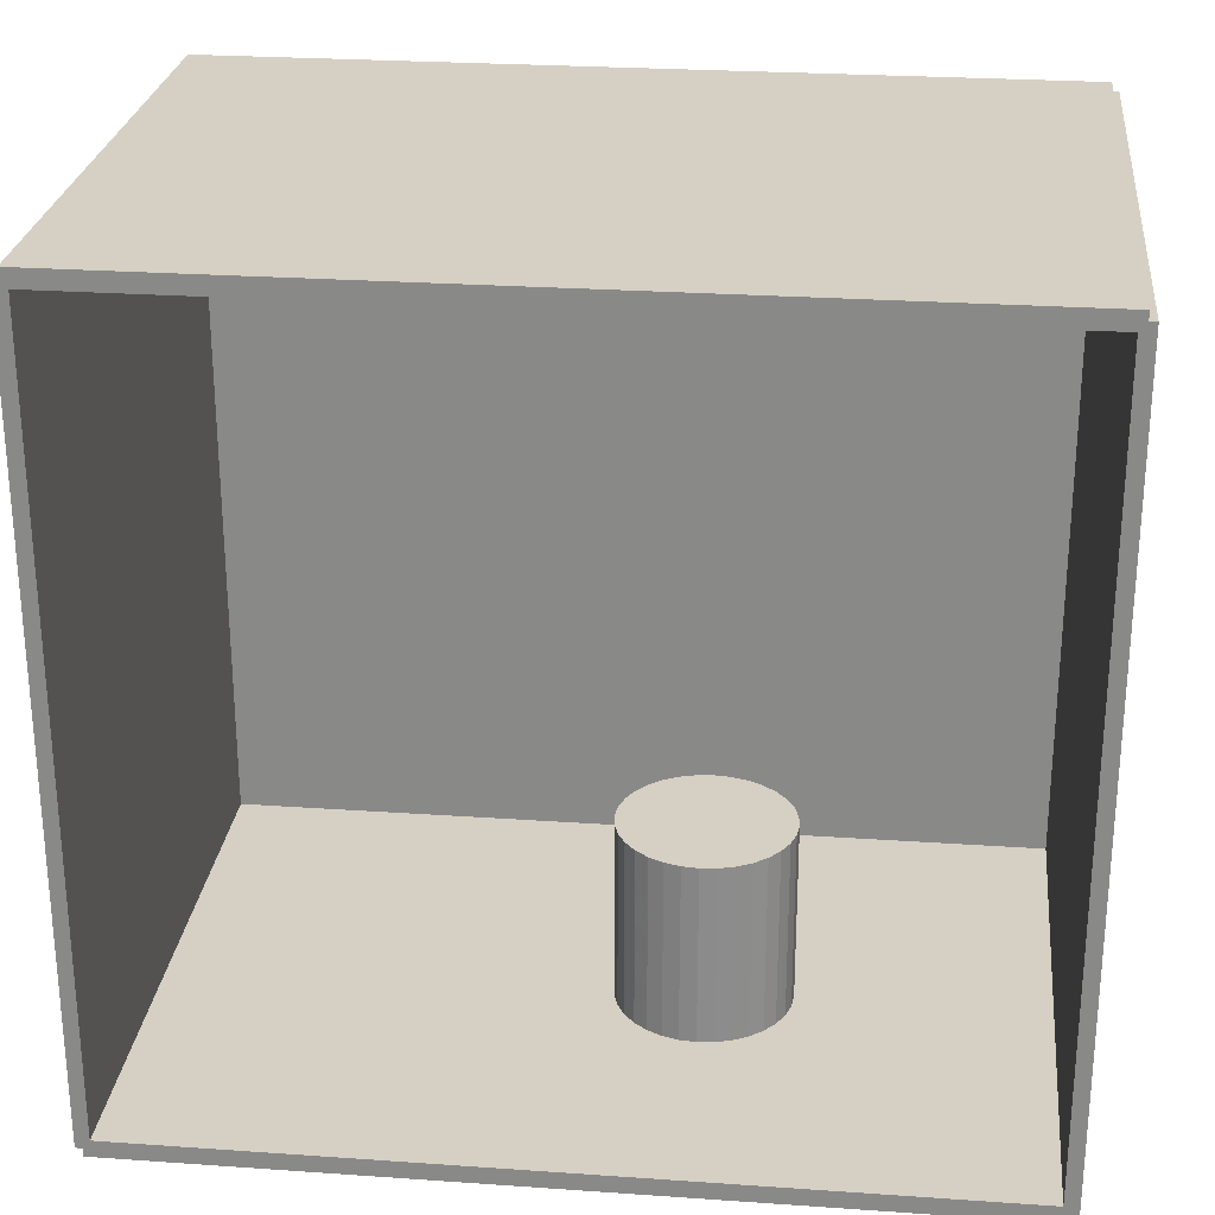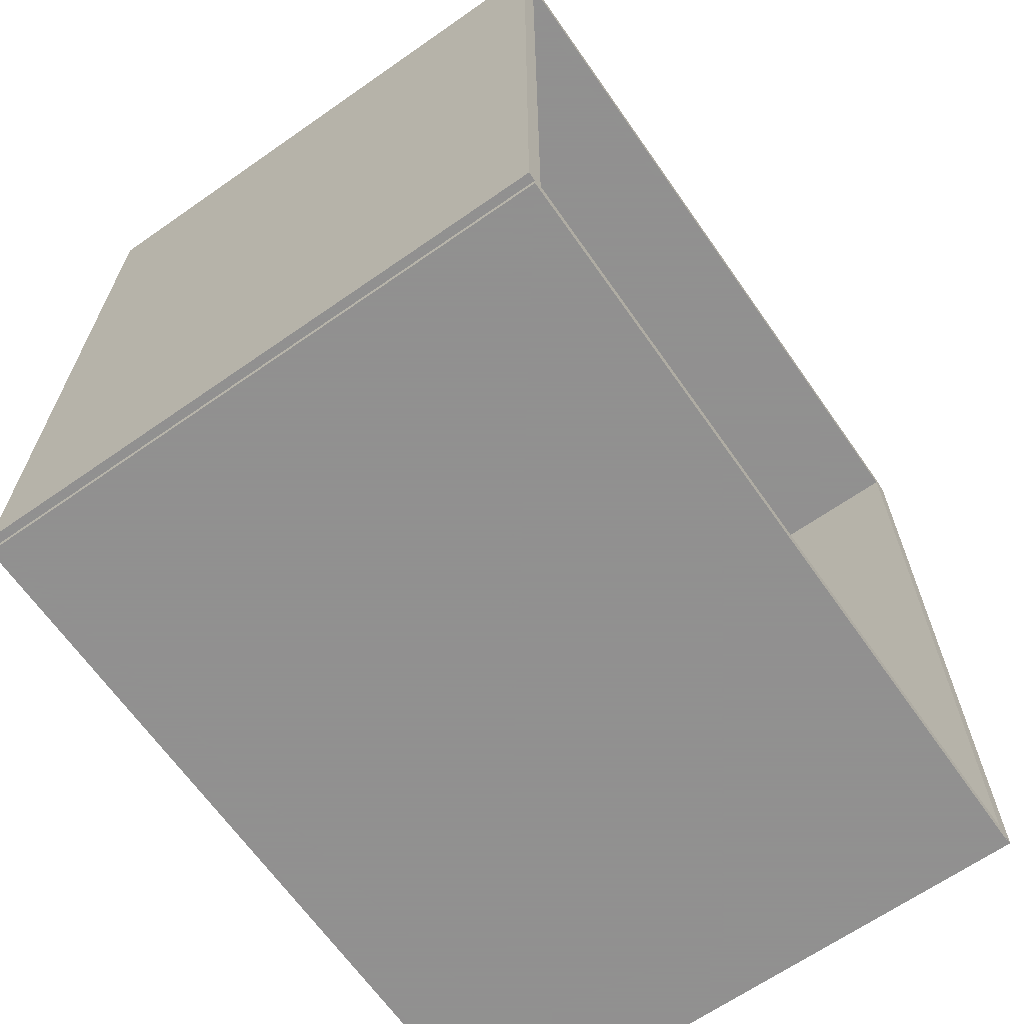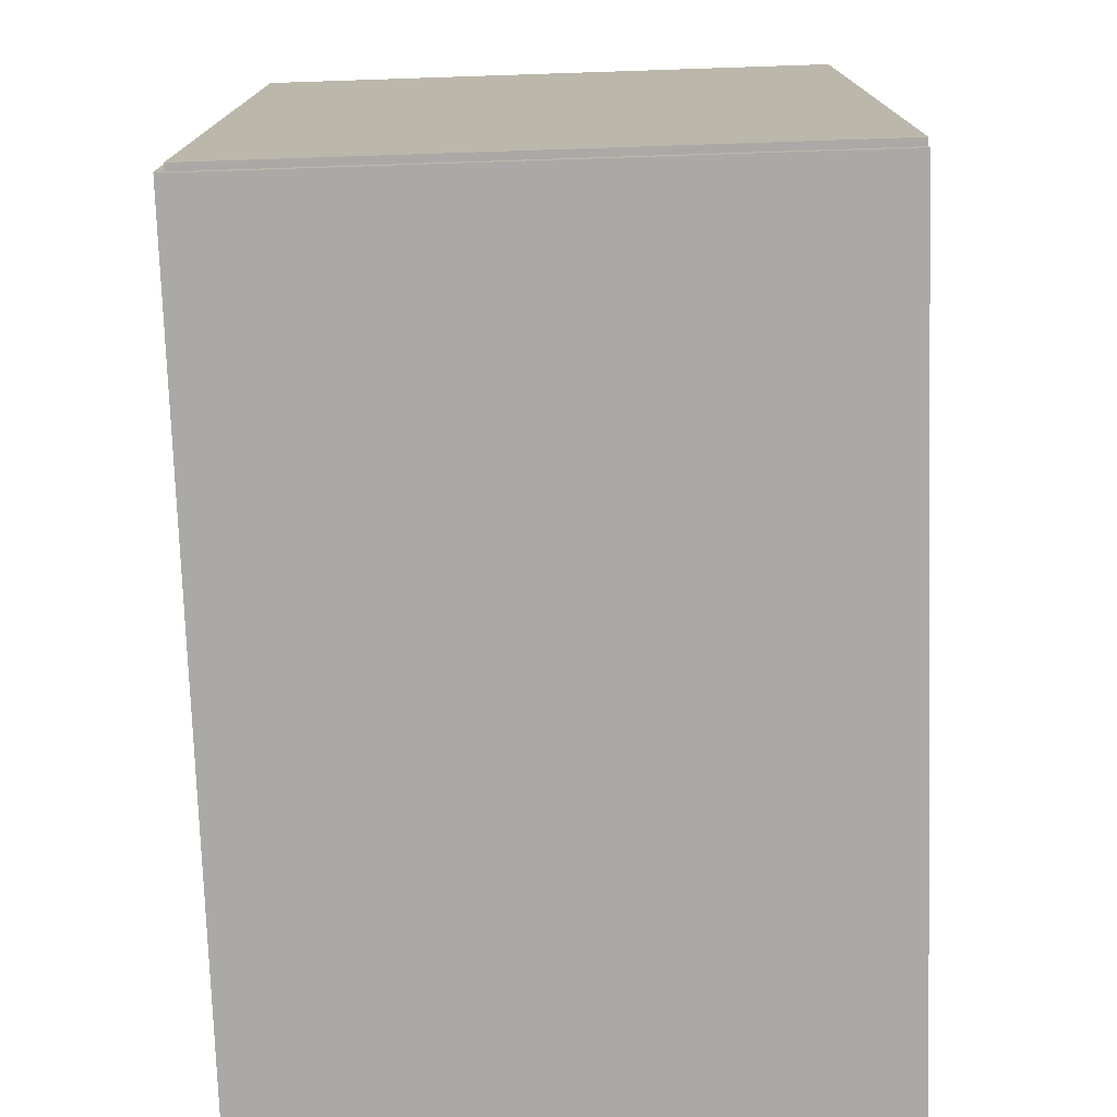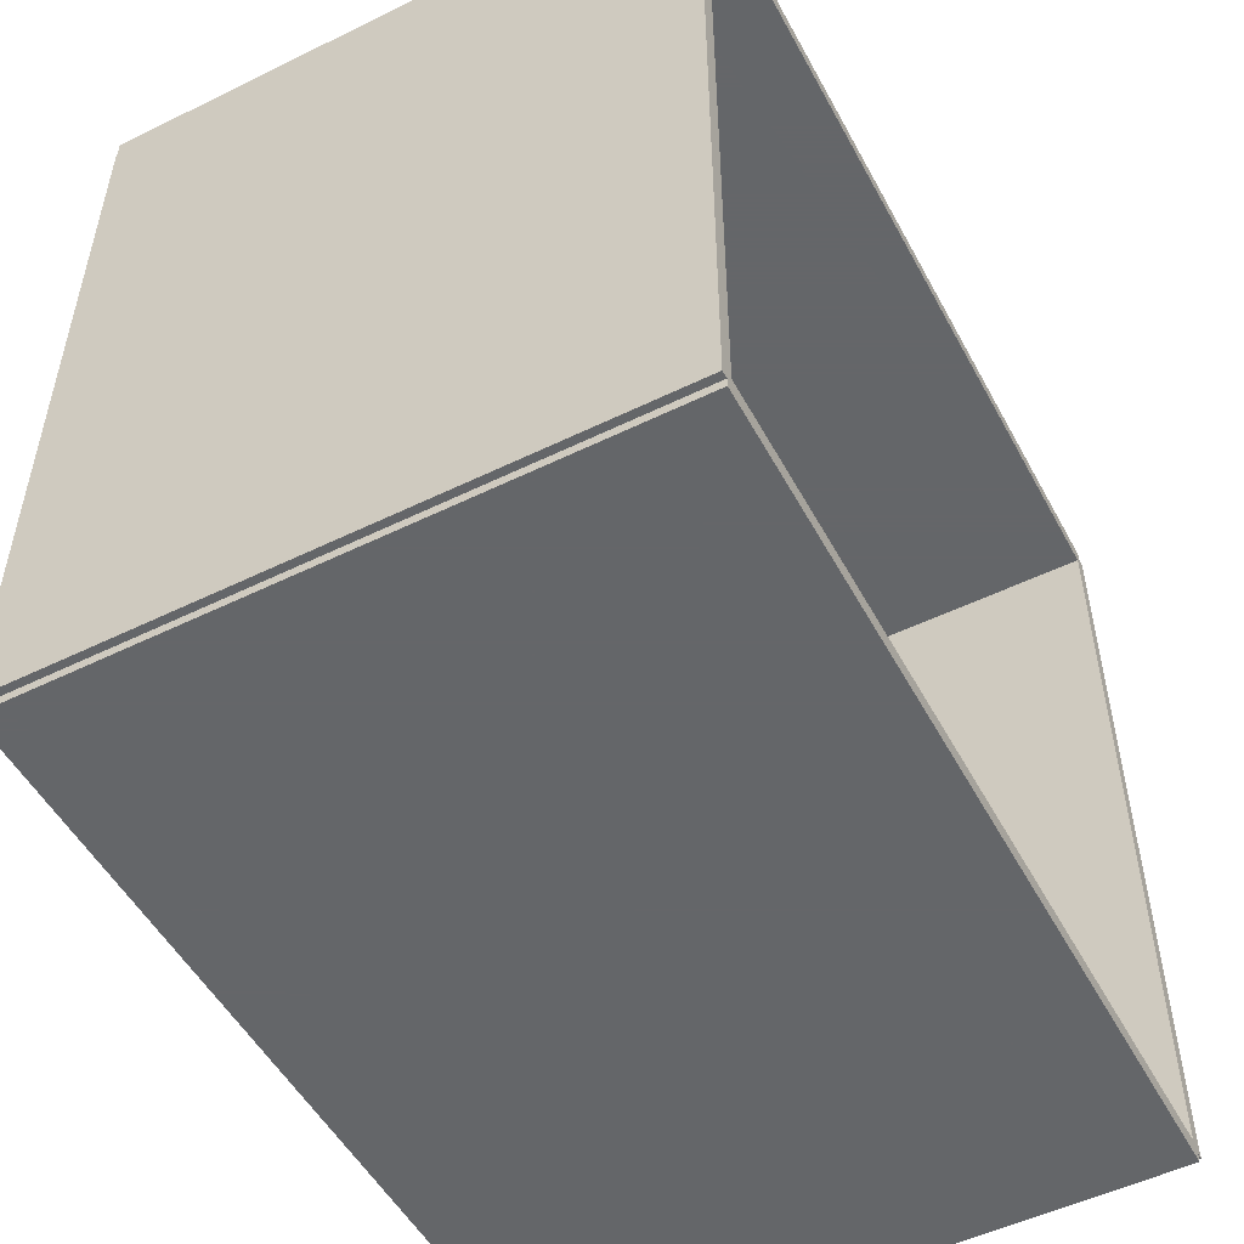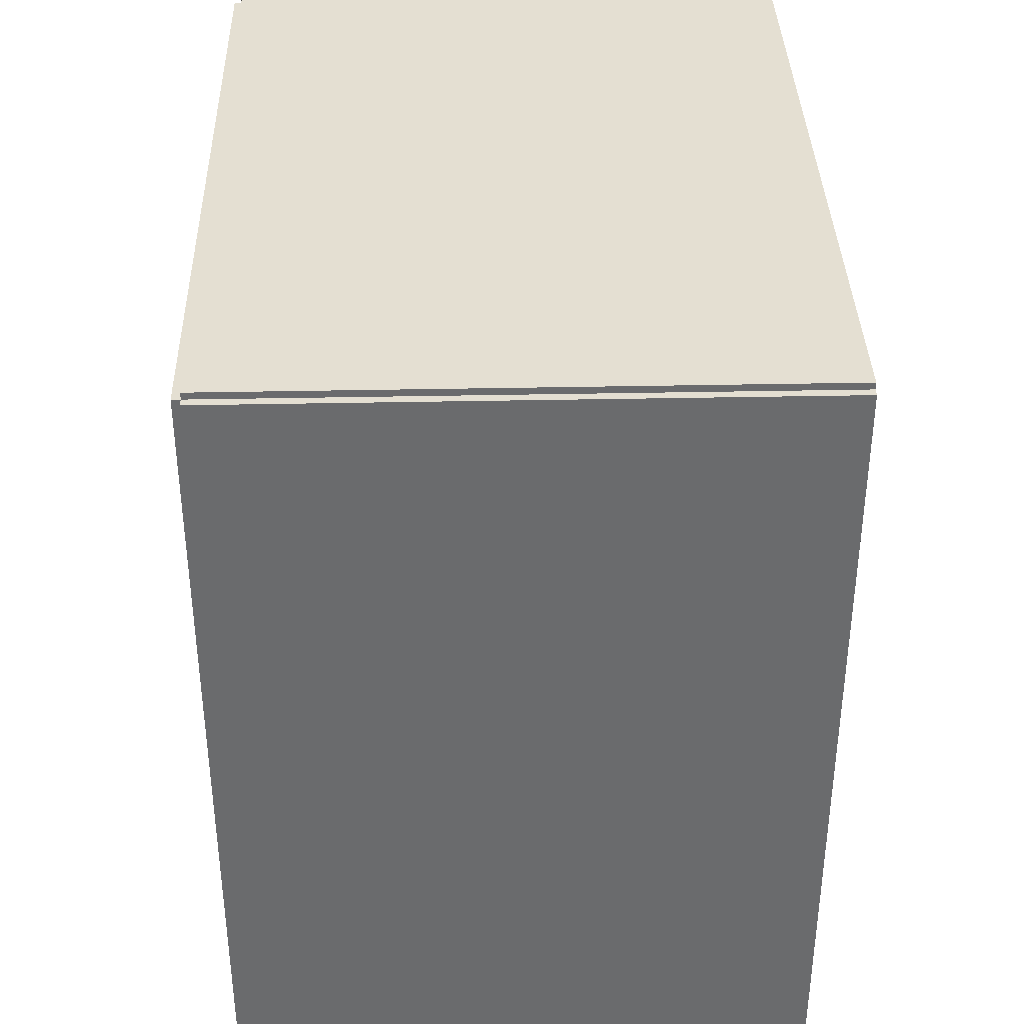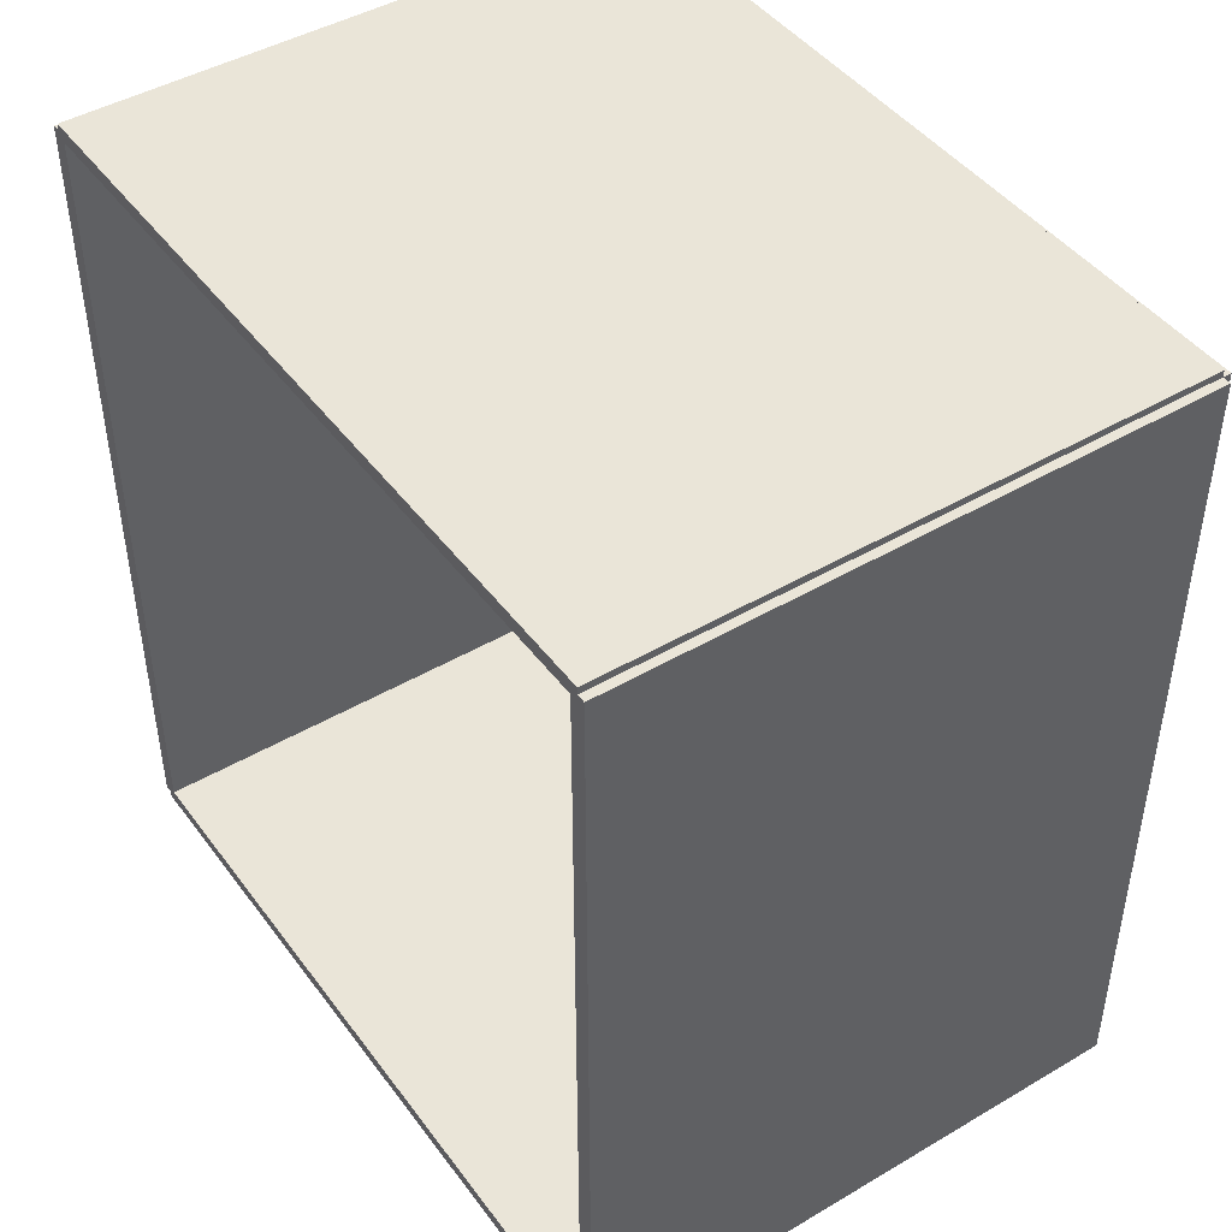
<metadata>
{"format":"obj","ext":"obj","renderer":"f3d","projection":"perspective","resolution":1024,"background":"white","views":[{"elev":26.0,"azim":96.3,"up":"+Z"},{"elev":-65.8,"azim":35.0,"up":"+Y"},{"elev":-75.5,"azim":1.9,"up":"+Z"},{"elev":-51.7,"azim":27.9,"up":"+Z"},{"elev":36.9,"azim":-1.5,"up":"+Y"},{"elev":45.1,"azim":145.8,"up":"+Y"}]}
</metadata>
<code>
v -0.1053 -0.15 -0.003084
v -0.1053 -0.15 0.003084
v -0.1053 0.15 -0.003084
v -0.1053 0.15 0.003084
v 0.1053 -0.15 -0.003084
v 0.1053 -0.15 0.003084
v 0.1053 0.15 -0.003084
v 0.1053 0.15 0.003084
v -0.1022 -0.15 0
v -0.1084 -0.15 0
v -0.1022 0.15 0
v -0.1084 0.15 0
v -0.1022 -0.15 0.2812
v -0.1084 -0.15 0.2812
v -0.1022 0.15 0.2812
v -0.1084 0.15 0.2812
v -0.1053 0.1475 0.2812
v -0.1053 0.1526 0.2812
v -0.1053 0.1475 0
v -0.1053 0.1526 0
v 0.1053 0.1475 0.2812
v 0.1053 0.1526 0.2812
v 0.1053 0.1475 0
v 0.1053 0.1526 0
v -0.1053 -0.1475 0
v -0.1053 -0.1526 0
v -0.1053 -0.1475 0.2812
v -0.1053 -0.1526 0.2812
v 0.1053 -0.1475 0
v 0.1053 -0.1526 0
v 0.1053 -0.1475 0.2812
v 0.1053 -0.1526 0.2812
v -0.1053 -0.15 0.2782
v -0.1053 -0.15 0.2843
v -0.1053 0.15 0.2782
v -0.1053 0.15 0.2843
v 0.1053 -0.15 0.2782
v 0.1053 -0.15 0.2843
v 0.1053 0.15 0.2782
v 0.1053 0.15 0.2843
v 0.00731 0.03294 0.006168
v 0.03699 0.03294 0.006168
v 0.03699 0.03294 0.07092
v 0.00731 0.03294 0.07092
v 0.03642 0.03873 0.006168
v 0.03642 0.03873 0.07092
v 0.03473 0.04429 0.006168
v 0.03473 0.04429 0.07092
v 0.03198 0.04942 0.006168
v 0.03198 0.04942 0.07092
v 0.02829 0.05392 0.006168
v 0.02829 0.05392 0.07092
v 0.0238 0.05761 0.006168
v 0.0238 0.05761 0.07092
v 0.01867 0.06035 0.006168
v 0.01867 0.06035 0.07092
v 0.0131 0.06204 0.006168
v 0.0131 0.06204 0.07092
v 0.00731 0.06261 0.006168
v 0.00731 0.06261 0.07092
v 0.001521 0.06204 0.006168
v 0.001521 0.06204 0.07092
v -0.004046 0.06035 0.006168
v -0.004046 0.06035 0.07092
v -0.009176 0.05761 0.006168
v -0.009176 0.05761 0.07092
v -0.01367 0.05392 0.006168
v -0.01367 0.05392 0.07092
v -0.01736 0.04942 0.006168
v -0.01736 0.04942 0.07092
v -0.02011 0.04429 0.006168
v -0.02011 0.04429 0.07092
v -0.02179 0.03873 0.006168
v -0.02179 0.03873 0.07092
v -0.02236 0.03294 0.006168
v -0.02236 0.03294 0.07092
v -0.02179 0.02715 0.006168
v -0.02179 0.02715 0.07092
v -0.02011 0.02158 0.006168
v -0.02011 0.02158 0.07092
v -0.01736 0.01645 0.006168
v -0.01736 0.01645 0.07092
v -0.01367 0.01195 0.006168
v -0.01367 0.01195 0.07092
v -0.009176 0.008262 0.006168
v -0.009176 0.008262 0.07092
v -0.004046 0.005519 0.006168
v -0.004046 0.005519 0.07092
v 0.001521 0.003831 0.006168
v 0.001521 0.003831 0.07092
v 0.00731 0.00326 0.006168
v 0.00731 0.00326 0.07092
v 0.0131 0.003831 0.006168
v 0.0131 0.003831 0.07092
v 0.01867 0.005519 0.006168
v 0.01867 0.005519 0.07092
v 0.0238 0.008262 0.006168
v 0.0238 0.008262 0.07092
v 0.02829 0.01195 0.006168
v 0.02829 0.01195 0.07092
v 0.03198 0.01645 0.006168
v 0.03198 0.01645 0.07092
v 0.03473 0.02158 0.006168
v 0.03473 0.02158 0.07092
v 0.03642 0.02715 0.006168
v 0.03642 0.02715 0.07092
f 2 4 1
f 5 2 1
f 1 4 3
f 3 5 1
f 2 8 4
f 6 2 5
f 6 8 2
f 4 8 3
f 7 5 3
f 3 8 7
f 7 6 5
f 8 6 7
f 10 12 9
f 13 10 9
f 9 12 11
f 11 13 9
f 10 16 12
f 14 10 13
f 14 16 10
f 12 16 11
f 15 13 11
f 11 16 15
f 15 14 13
f 16 14 15
f 18 20 17
f 21 18 17
f 17 20 19
f 19 21 17
f 18 24 20
f 22 18 21
f 22 24 18
f 20 24 19
f 23 21 19
f 19 24 23
f 23 22 21
f 24 22 23
f 26 28 25
f 29 26 25
f 25 28 27
f 27 29 25
f 26 32 28
f 30 26 29
f 30 32 26
f 28 32 27
f 31 29 27
f 27 32 31
f 31 30 29
f 32 30 31
f 34 36 33
f 37 34 33
f 33 36 35
f 35 37 33
f 34 40 36
f 38 34 37
f 38 40 34
f 36 40 35
f 39 37 35
f 35 40 39
f 39 38 37
f 40 38 39
f 42 41 45
f 42 45 43
f 43 45 46
f 43 46 44
f 45 41 47
f 45 47 46
f 46 47 48
f 46 48 44
f 47 41 49
f 47 49 48
f 48 49 50
f 48 50 44
f 49 41 51
f 49 51 50
f 50 51 52
f 50 52 44
f 51 41 53
f 51 53 52
f 52 53 54
f 52 54 44
f 53 41 55
f 53 55 54
f 54 55 56
f 54 56 44
f 55 41 57
f 55 57 56
f 56 57 58
f 56 58 44
f 57 41 59
f 57 59 58
f 58 59 60
f 58 60 44
f 59 41 61
f 59 61 60
f 60 61 62
f 60 62 44
f 61 41 63
f 61 63 62
f 62 63 64
f 62 64 44
f 63 41 65
f 63 65 64
f 64 65 66
f 64 66 44
f 65 41 67
f 65 67 66
f 66 67 68
f 66 68 44
f 67 41 69
f 67 69 68
f 68 69 70
f 68 70 44
f 69 41 71
f 69 71 70
f 70 71 72
f 70 72 44
f 71 41 73
f 71 73 72
f 72 73 74
f 72 74 44
f 73 41 75
f 73 75 74
f 74 75 76
f 74 76 44
f 75 41 77
f 75 77 76
f 76 77 78
f 76 78 44
f 77 41 79
f 77 79 78
f 78 79 80
f 78 80 44
f 79 41 81
f 79 81 80
f 80 81 82
f 80 82 44
f 81 41 83
f 81 83 82
f 82 83 84
f 82 84 44
f 83 41 85
f 83 85 84
f 84 85 86
f 84 86 44
f 85 41 87
f 85 87 86
f 86 87 88
f 86 88 44
f 87 41 89
f 87 89 88
f 88 89 90
f 88 90 44
f 89 41 91
f 89 91 90
f 90 91 92
f 90 92 44
f 91 41 93
f 91 93 92
f 92 93 94
f 92 94 44
f 93 41 95
f 93 95 94
f 94 95 96
f 94 96 44
f 95 41 97
f 95 97 96
f 96 97 98
f 96 98 44
f 97 41 99
f 97 99 98
f 98 99 100
f 98 100 44
f 99 41 101
f 99 101 100
f 100 101 102
f 100 102 44
f 101 41 103
f 101 103 102
f 102 103 104
f 102 104 44
f 103 41 105
f 103 105 104
f 104 105 106
f 104 106 44
f 105 41 42
f 105 42 106
f 106 42 43
f 106 43 44

</code>
